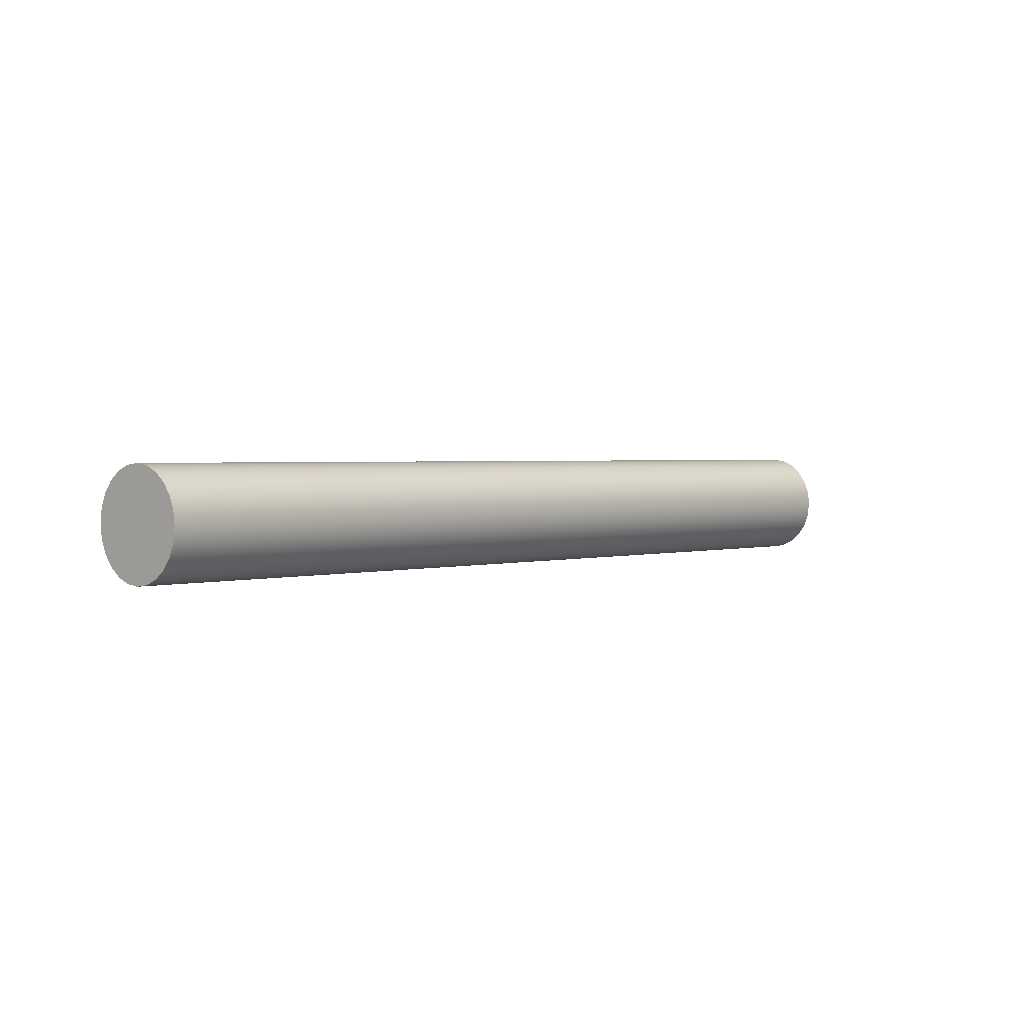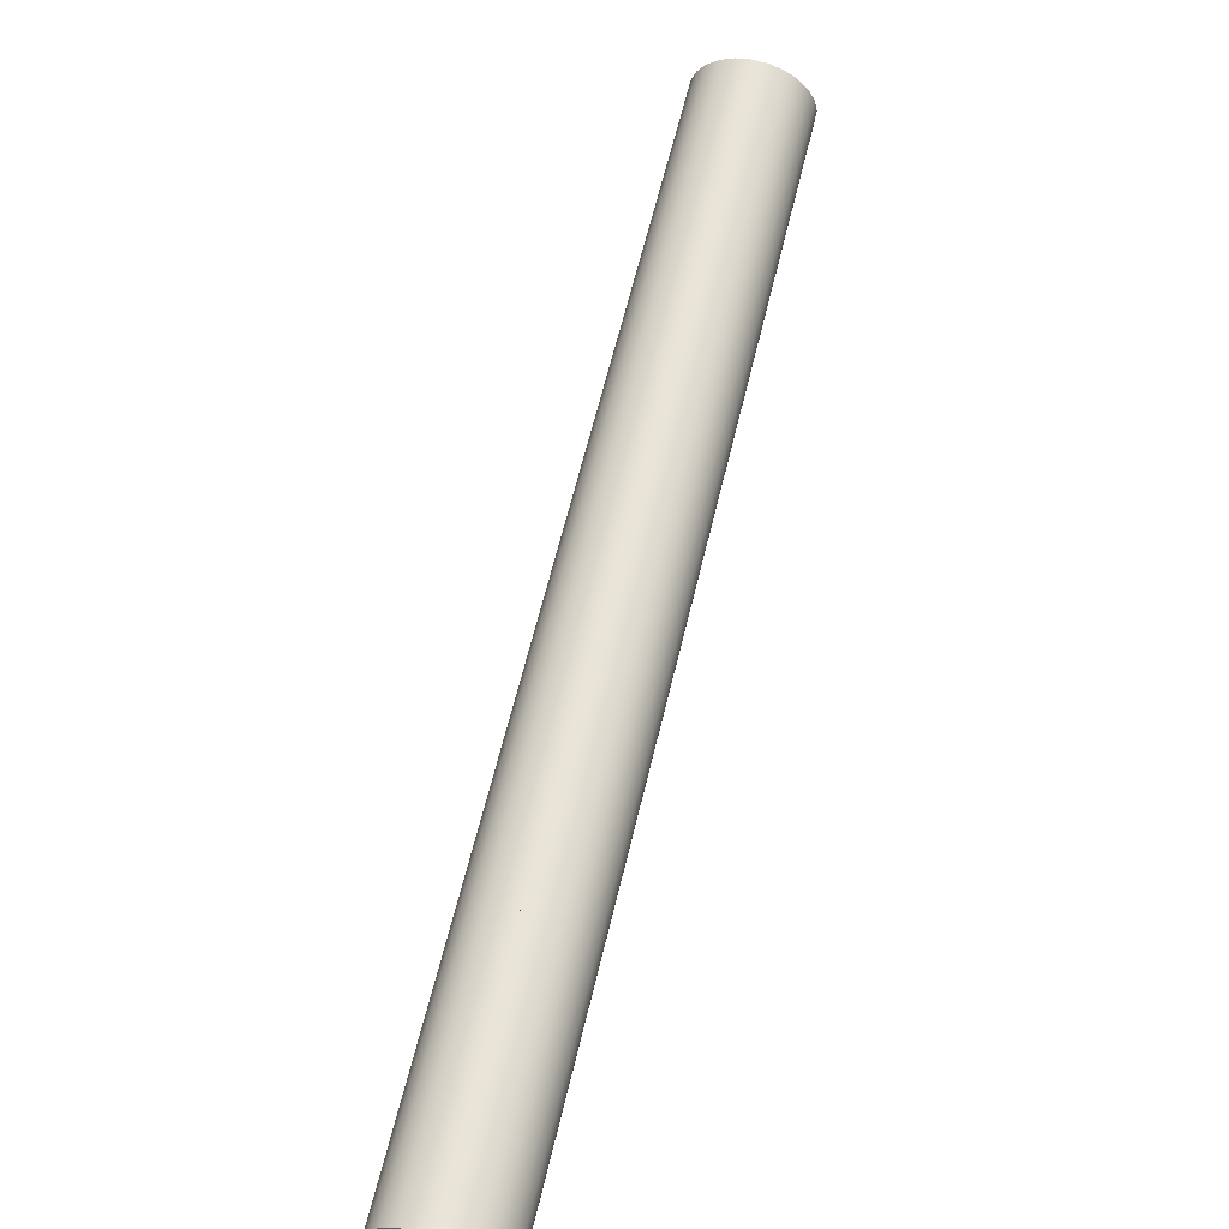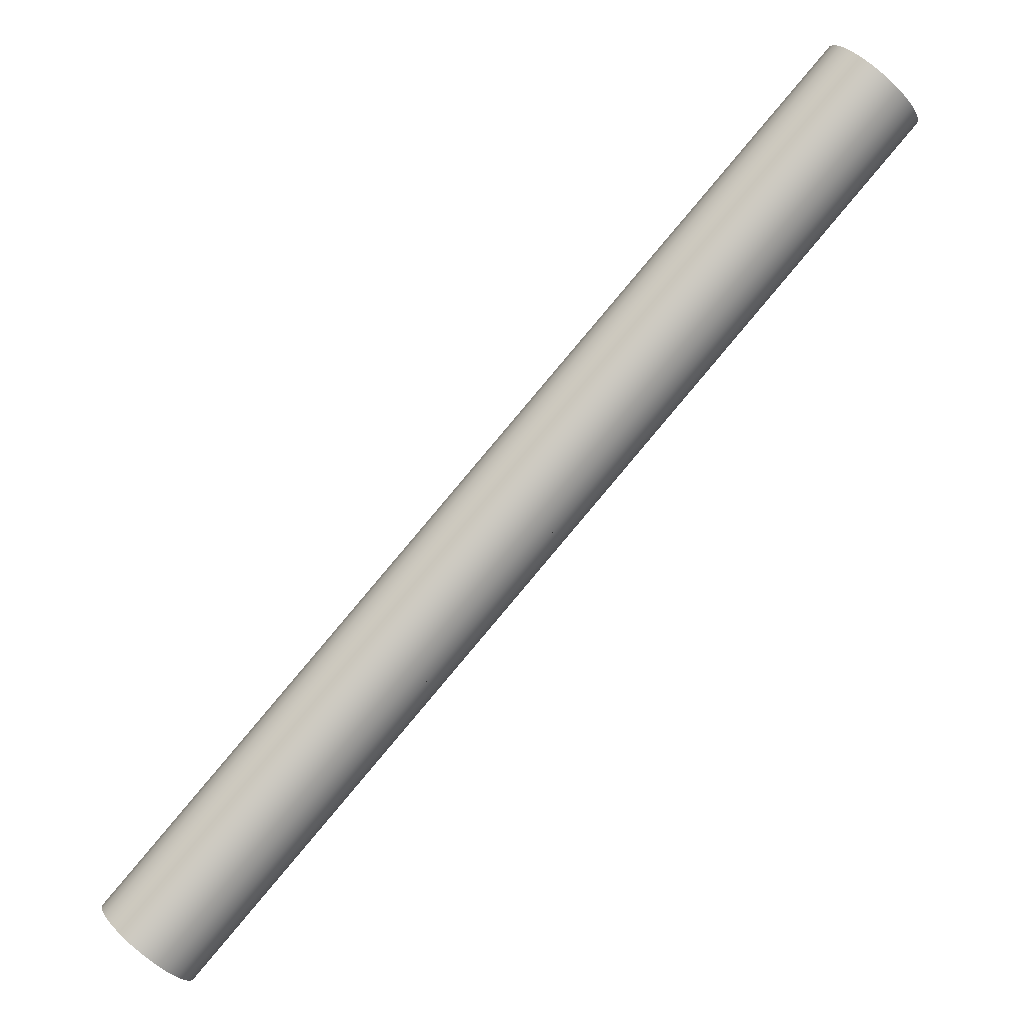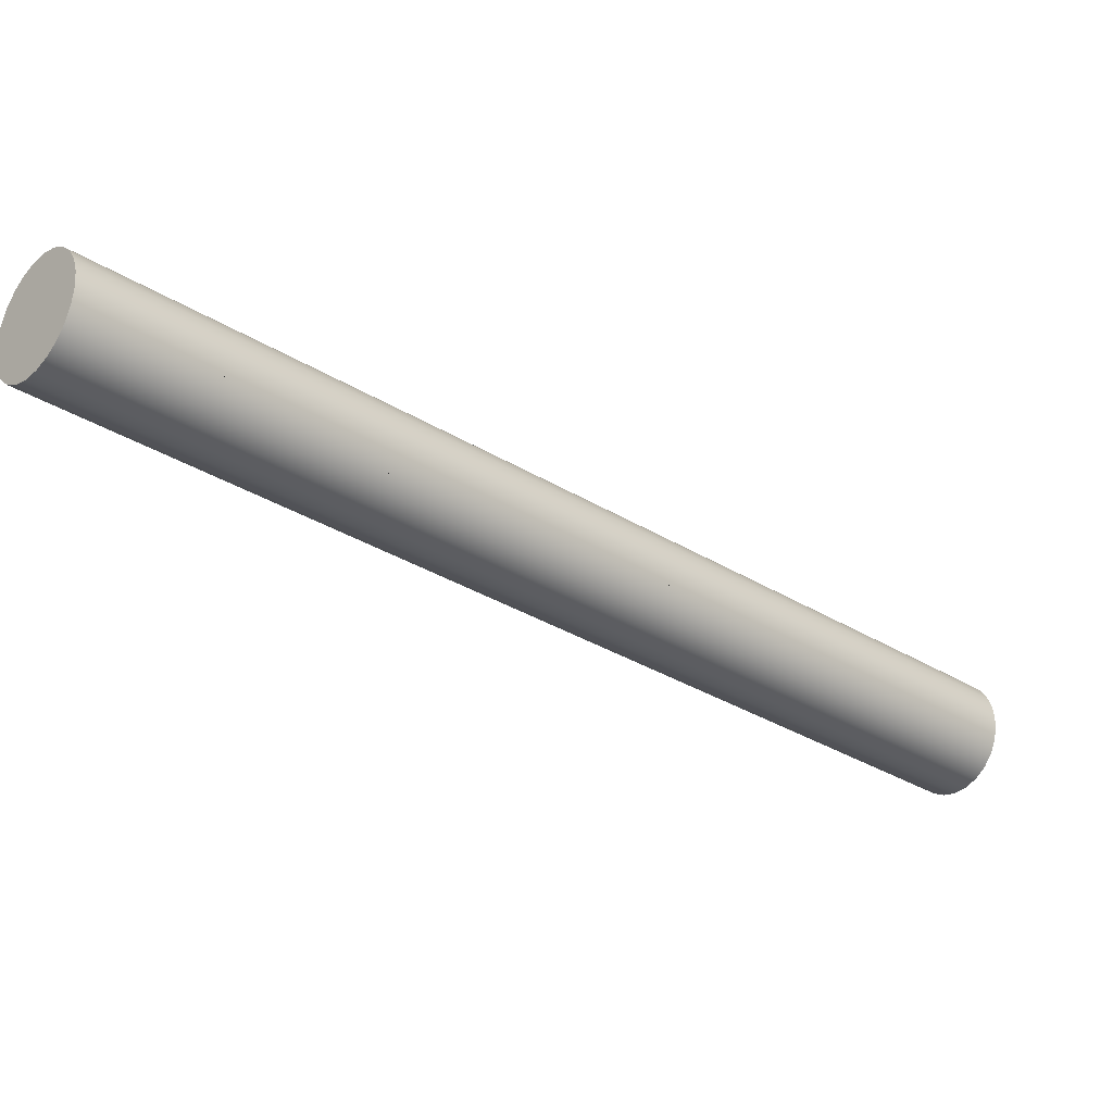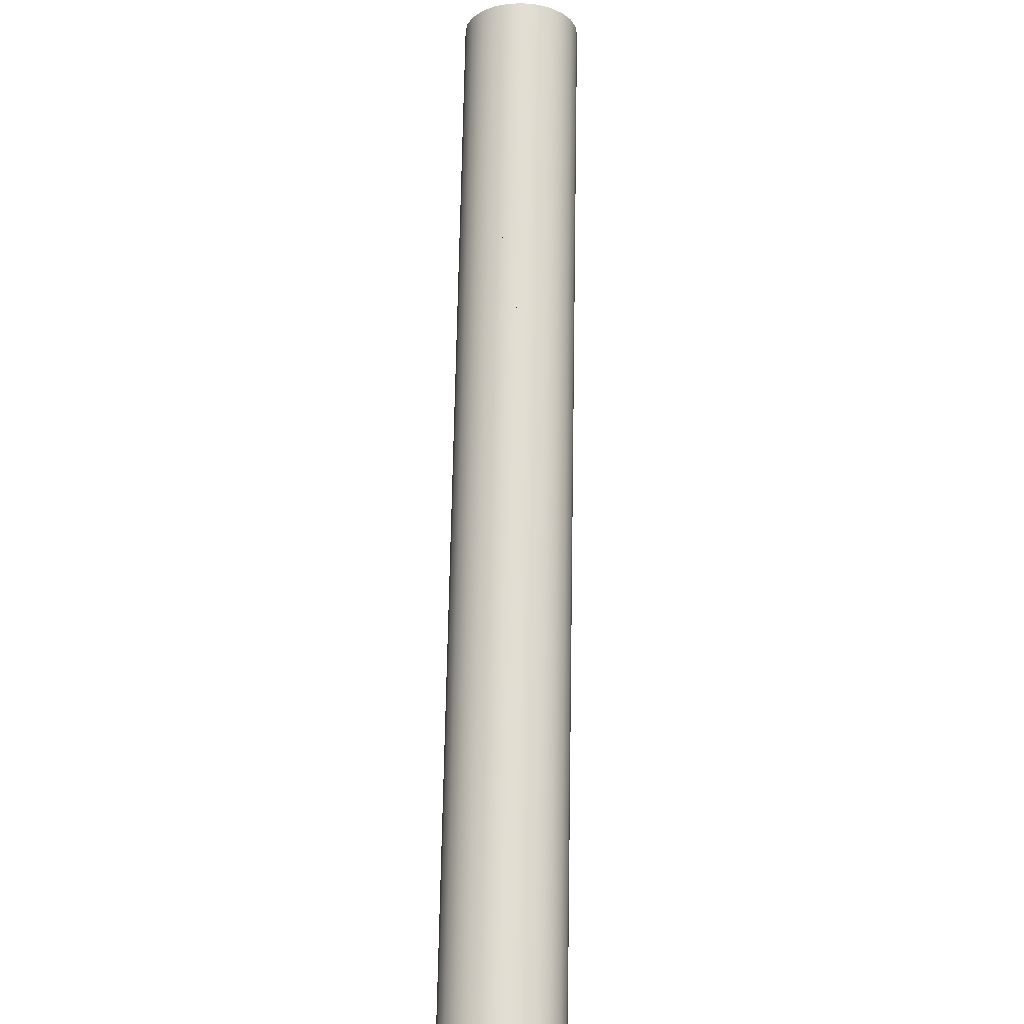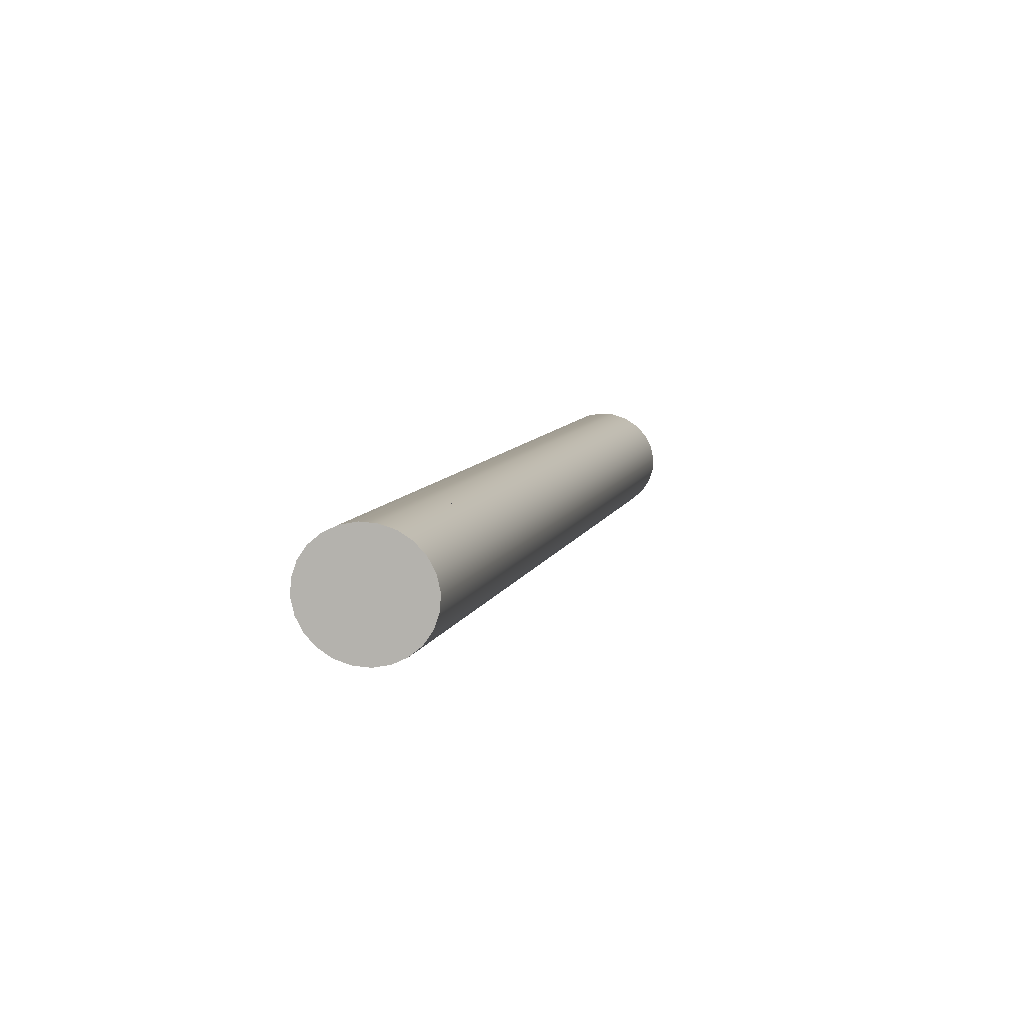
<metadata>
{"format":"obj","ext":"obj","renderer":"f3d","projection":"perspective","resolution":1024,"background":"white","views":[{"elev":1.7,"azim":-6.8,"up":"+Z"},{"elev":-75.6,"azim":72.0,"up":"+Y"},{"elev":-29.2,"azim":29.0,"up":"+Y"},{"elev":61.6,"azim":-178.2,"up":"+Y"},{"elev":-69.5,"azim":88.6,"up":"+Y"},{"elev":50.2,"azim":105.9,"up":"+Y"}]}
</metadata>
<code>
o mesh33/mesh33-geometry#mesh33-geometry
v 0.6114 0.2292 -0.01673
v 0.6114 0.2292 -0.008041
v 0.611 0.2296 -0.01239
v 0.6125 0.228 -0.02078
v 0.6948 0.306 -0.01239
v 0.7289 0.3365 -0.01673
v 0.73 0.3353 -0.02078
v 0.6125 0.228 -0.003993
v 0.7109 0.3208 -0.01239
v 0.8408 0.4394 -0.01239
v 0.8412 0.439 -0.01673
v 0.8422 0.4378 -0.02078
v 0.6141 0.2262 -0.02425
v 0.7289 0.3365 -0.008041
v 0.727 0.3355 -0.01239
v 0.7272 0.3294 -0.02425
v 0.7111 0.3147 -0.02425
v 0.6141 0.2262 -0.000516
v 0.8412 0.439 -0.008041
v 0.7285 0.3369 -0.01239
v 0.8422 0.4378 -0.003993
v 0.8439 0.436 -0.02425
v 0.6163 0.2237 -0.02692
v 0.73 0.3353 -0.003993
v 0.8439 0.436 -0.000516
v 0.7317 0.3335 -0.02425
v 0.6163 0.2237 0.002151
v 0.7272 0.3294 -0.000518
v 0.7339 0.3311 -0.02692
v 0.8461 0.4336 0.002151
v 0.6189 0.2209 -0.0286
v 0.7111 0.3147 -0.000518
v 0.7317 0.3335 -0.000516
v 0.8461 0.4336 -0.02692
v 0.7339 0.3311 0.002151
v 0.6189 0.2209 0.003828
v 0.7364 0.3282 -0.0286
v 0.7364 0.3282 0.003828
v 0.8487 0.4307 -0.0286
v 0.6217 0.2179 -0.02917
v 0.8487 0.4307 0.003828
v 0.6217 0.2179 0.0044
v 0.7392 0.3252 -0.02917
v 0.7392 0.3252 0.0044
v 0.8514 0.4277 0.0044
v 0.6244 0.2149 -0.0286
v 0.8514 0.4277 -0.02917
v 0.6244 0.2149 0.003828
v 0.7419 0.3222 -0.0286
v 0.7419 0.3222 0.003828
v 0.8542 0.4247 0.003828
v 0.627 0.2121 -0.02692
v 0.8542 0.4247 -0.0286
v 0.627 0.2121 0.002151
v 0.7445 0.3194 -0.02692
v 0.7445 0.3194 0.002151
v 0.8568 0.4219 0.002151
v 0.6292 0.2097 -0.02425
v 0.8568 0.4219 -0.02692
v 0.6292 0.2097 -0.000516
v 0.7673 0.3357 -0.02425
v 0.7673 0.3357 -0.000518
v 0.859 0.4195 -0.02425
v 0.7467 0.317 -0.02425
v 0.6309 0.2078 -0.02078
v 0.7511 0.321 -0.02425
v 0.859 0.4195 -0.000516
v 0.7511 0.321 -0.000518
v 0.7467 0.317 -0.000516
v 0.6309 0.2078 -0.003993
v 0.8607 0.4176 -0.02078
v 0.8607 0.4176 -0.003993
v 0.632 0.2067 -0.01673
v 0.7484 0.3151 -0.003993
v 0.7484 0.3151 -0.02078
v 0.8617 0.4165 -0.01673
v 0.632 0.2067 -0.008041
v 0.8617 0.4165 -0.008041
v 0.7495 0.314 -0.01673
v 0.6323 0.2063 -0.01239
v 0.7495 0.314 -0.008041
v 0.8621 0.4161 -0.01239
v 0.7836 0.3444 -0.01239
v 0.7498 0.3136 -0.01239
v 0.7675 0.3297 -0.01239
v 0.7513 0.315 -0.01239
f 1 2 3
f 2 1 4
f 3 2 1
f 4 1 2
f 2 5 3
f 3 5 2
f 3 6 1
f 1 6 3
f 1 7 4
f 4 7 1
f 2 4 8
f 8 4 2
f 5 2 9
f 9 2 5
f 10 3 5
f 5 3 10
f 6 3 11
f 11 3 6
f 11 1 6
f 6 1 11
f 7 1 12
f 12 1 7
f 12 4 7
f 7 4 12
f 8 4 13
f 13 4 8
f 8 14 2
f 2 14 8
f 9 2 15
f 15 2 9
f 10 5 9
f 9 5 10
f 11 3 10
f 10 3 11
f 12 1 11
f 11 1 12
f 12 16 4
f 4 16 12
f 4 17 13
f 13 17 4
f 8 13 18
f 18 13 8
f 14 8 19
f 19 8 14
f 19 2 14
f 14 2 19
f 15 2 20
f 20 2 15
f 10 9 15
f 15 9 10
f 19 11 10
f 10 11 19
f 11 21 12
f 12 21 11
f 22 16 12
f 12 16 22
f 17 4 16
f 16 4 17
f 17 23 13
f 13 23 17
f 18 13 23
f 23 13 18
f 18 24 8
f 8 24 18
f 19 8 21
f 21 8 19
f 10 2 19
f 19 2 10
f 20 2 10
f 10 2 20
f 10 15 20
f 20 15 10
f 11 19 21
f 21 19 11
f 12 21 25
f 25 21 12
f 16 22 26
f 26 22 16
f 12 25 22
f 22 25 12
f 16 23 17
f 17 23 16
f 18 23 27
f 27 23 18
f 24 18 21
f 21 18 24
f 21 8 24
f 24 8 21
f 21 28 25
f 25 28 21
f 22 29 26
f 26 29 22
f 26 23 16
f 16 23 26
f 22 25 30
f 30 25 22
f 27 23 31
f 31 23 27
f 27 32 18
f 18 32 27
f 21 18 32
f 32 18 21
f 28 21 32
f 32 21 28
f 25 28 33
f 33 28 25
f 29 22 34
f 34 22 29
f 26 29 23
f 23 29 26
f 25 35 30
f 30 35 25
f 22 30 34
f 34 30 22
f 29 31 23
f 23 31 29
f 27 31 36
f 36 31 27
f 27 28 32
f 32 28 27
f 27 33 28
f 28 33 27
f 35 25 33
f 33 25 35
f 34 37 29
f 29 37 34
f 38 30 35
f 35 30 38
f 34 30 39
f 39 30 34
f 29 37 31
f 31 37 29
f 36 31 40
f 40 31 36
f 36 35 27
f 27 35 36
f 35 33 27
f 27 33 35
f 37 34 39
f 39 34 37
f 30 38 41
f 41 38 30
f 38 35 36
f 36 35 38
f 39 30 41
f 41 30 39
f 37 40 31
f 31 40 37
f 36 40 42
f 42 40 36
f 39 43 37
f 37 43 39
f 44 41 38
f 38 41 44
f 42 38 36
f 36 38 42
f 39 41 45
f 45 41 39
f 37 43 40
f 40 43 37
f 42 40 46
f 46 40 42
f 43 39 47
f 47 39 43
f 41 44 45
f 45 44 41
f 44 38 42
f 42 38 44
f 39 45 47
f 47 45 39
f 43 46 40
f 40 46 43
f 42 46 48
f 48 46 42
f 47 49 43
f 43 49 47
f 50 45 44
f 44 45 50
f 48 44 42
f 42 44 48
f 47 45 51
f 51 45 47
f 43 49 46
f 46 49 43
f 48 46 52
f 52 46 48
f 49 47 53
f 53 47 49
f 45 50 51
f 51 50 45
f 50 44 48
f 48 44 50
f 47 51 53
f 53 51 47
f 49 52 46
f 46 52 49
f 48 52 54
f 54 52 48
f 53 55 49
f 49 55 53
f 56 51 50
f 50 51 56
f 54 50 48
f 48 50 54
f 53 51 57
f 57 51 53
f 49 55 52
f 52 55 49
f 54 52 58
f 58 52 54
f 55 53 59
f 59 53 55
f 51 56 57
f 57 56 51
f 56 50 54
f 54 50 56
f 53 57 59
f 59 57 53
f 55 58 52
f 52 58 55
f 54 58 60
f 60 58 54
f 59 61 55
f 55 61 59
f 62 57 56
f 56 57 62
f 60 56 54
f 54 56 60
f 59 57 63
f 63 57 59
f 55 64 58
f 58 64 55
f 60 58 65
f 65 58 60
f 61 59 63
f 63 59 61
f 55 61 66
f 66 61 55
f 57 62 67
f 67 62 57
f 62 56 68
f 68 56 62
f 69 56 60
f 60 56 69
f 63 57 67
f 67 57 63
f 55 66 64
f 64 66 55
f 66 58 64
f 64 58 66
f 58 66 65
f 65 66 58
f 60 65 70
f 70 65 60
f 71 61 63
f 63 61 71
f 61 71 66
f 66 71 61
f 70 67 62
f 62 67 70
f 68 56 69
f 69 56 68
f 68 70 62
f 62 70 68
f 60 68 69
f 69 68 60
f 63 67 72
f 72 67 63
f 65 66 71
f 71 66 65
f 70 65 73
f 73 65 70
f 70 68 60
f 60 68 70
f 63 72 71
f 71 72 63
f 74 67 70
f 70 67 74
f 67 74 72
f 72 74 67
f 65 71 75
f 75 71 65
f 65 76 73
f 73 76 65
f 70 73 77
f 77 73 70
f 71 72 78
f 78 72 71
f 70 72 74
f 74 72 70
f 76 75 71
f 71 75 76
f 75 76 65
f 65 76 75
f 73 76 79
f 79 76 73
f 77 73 80
f 80 73 77
f 77 72 70
f 70 72 77
f 72 81 78
f 78 81 72
f 71 78 76
f 76 78 71
f 82 79 76
f 76 79 82
f 79 82 73
f 73 82 79
f 73 82 80
f 80 82 73
f 80 78 77
f 77 78 80
f 81 72 77
f 77 72 81
f 77 78 81
f 81 78 77
f 76 78 82
f 82 78 76
f 80 82 83
f 83 82 80
f 84 78 80
f 80 78 84
f 78 83 82
f 82 83 78
f 80 83 85
f 85 83 80
f 86 78 84
f 84 78 86
f 80 86 84
f 84 86 80
f 83 78 85
f 85 78 83
f 80 85 86
f 86 85 80
f 85 78 86
f 86 78 85

</code>
